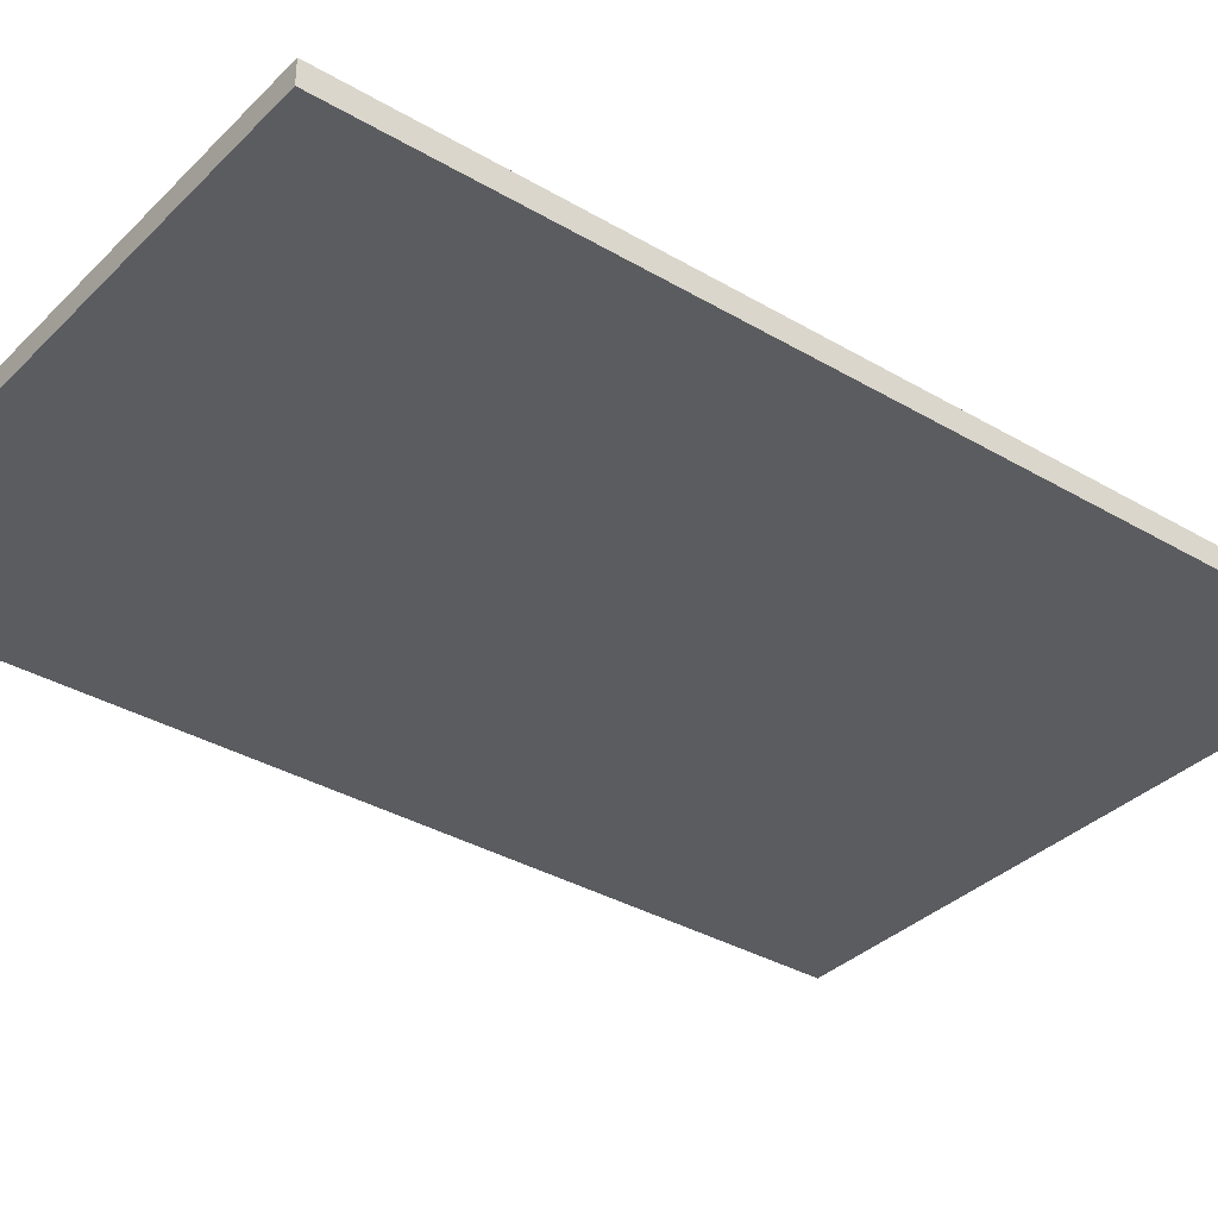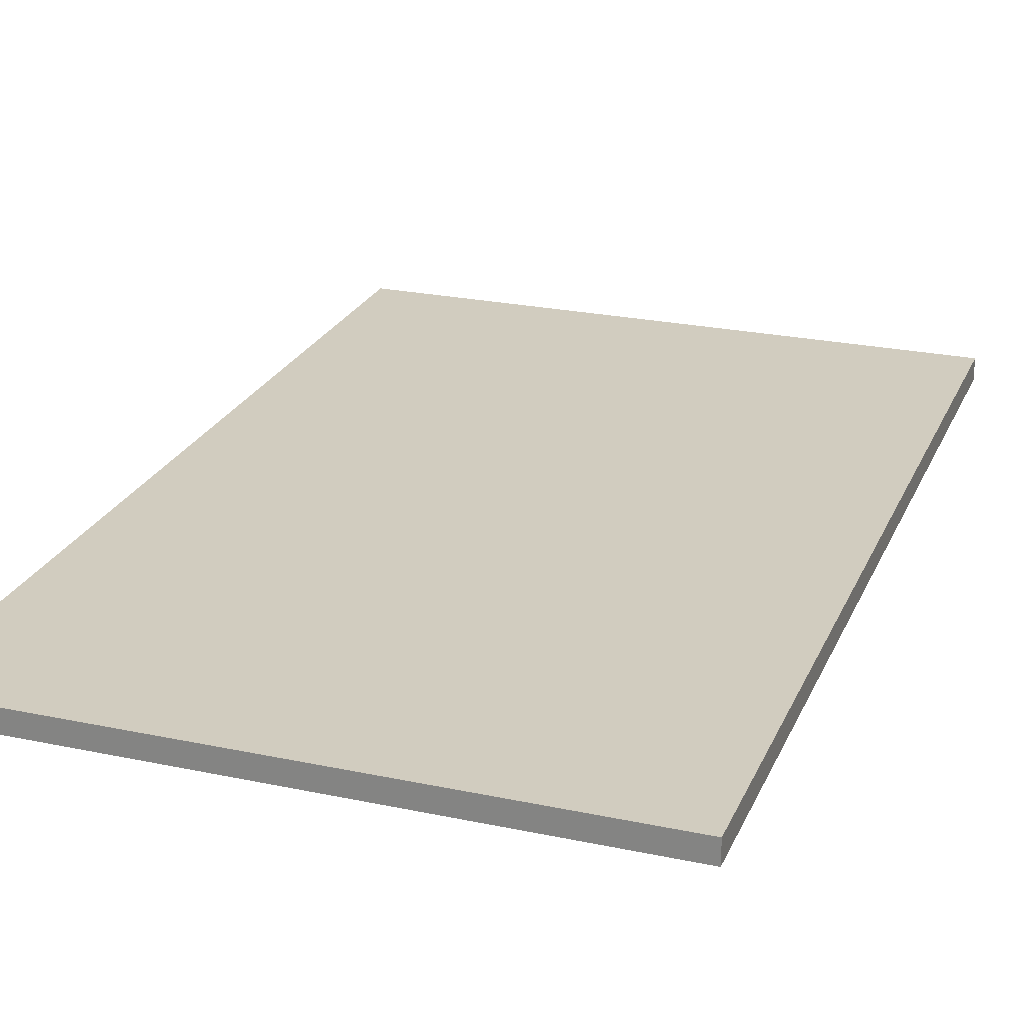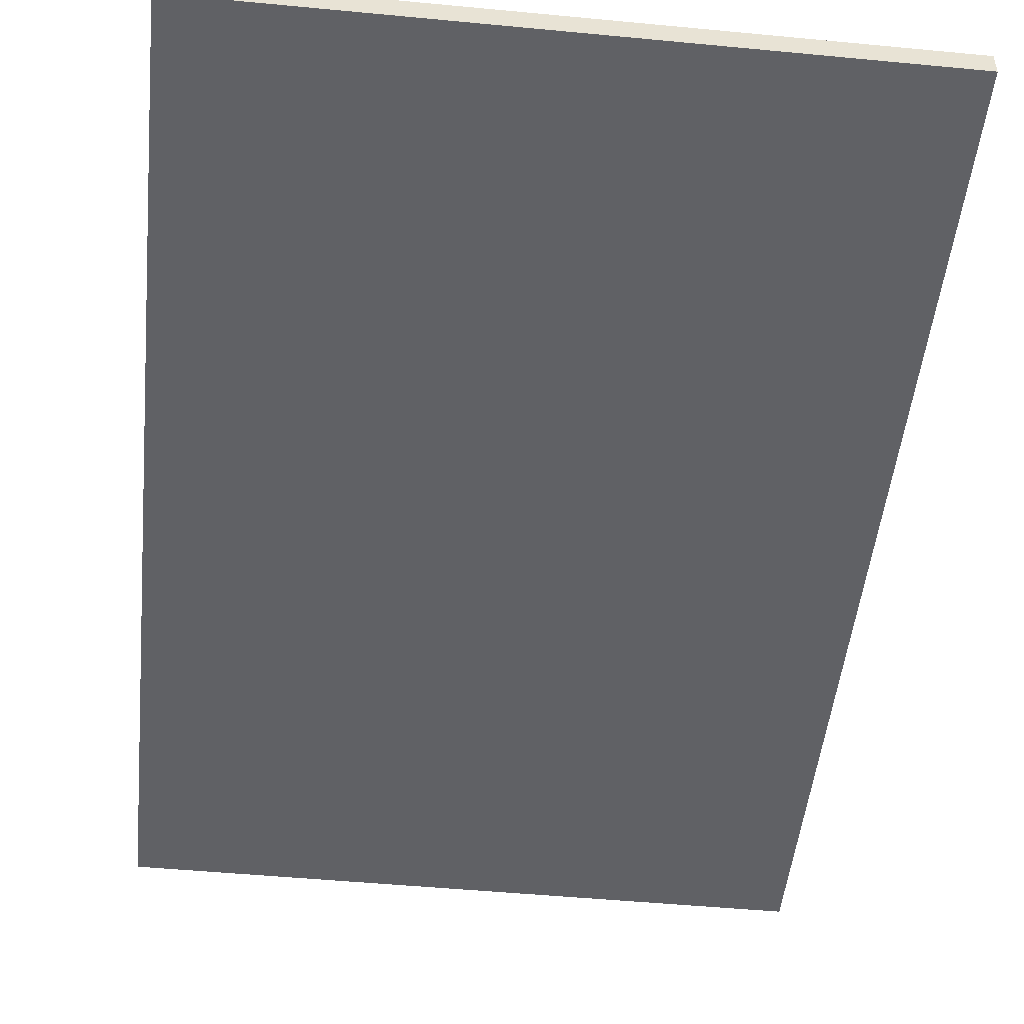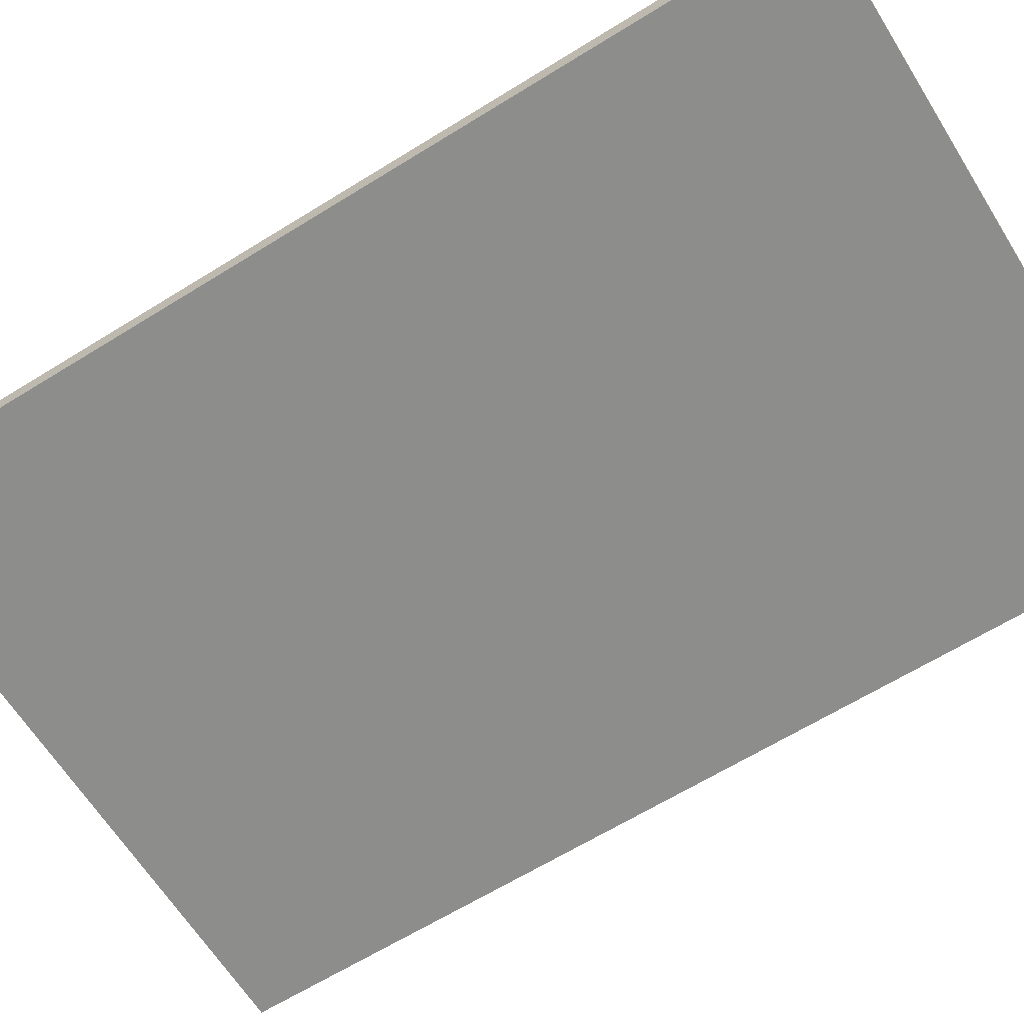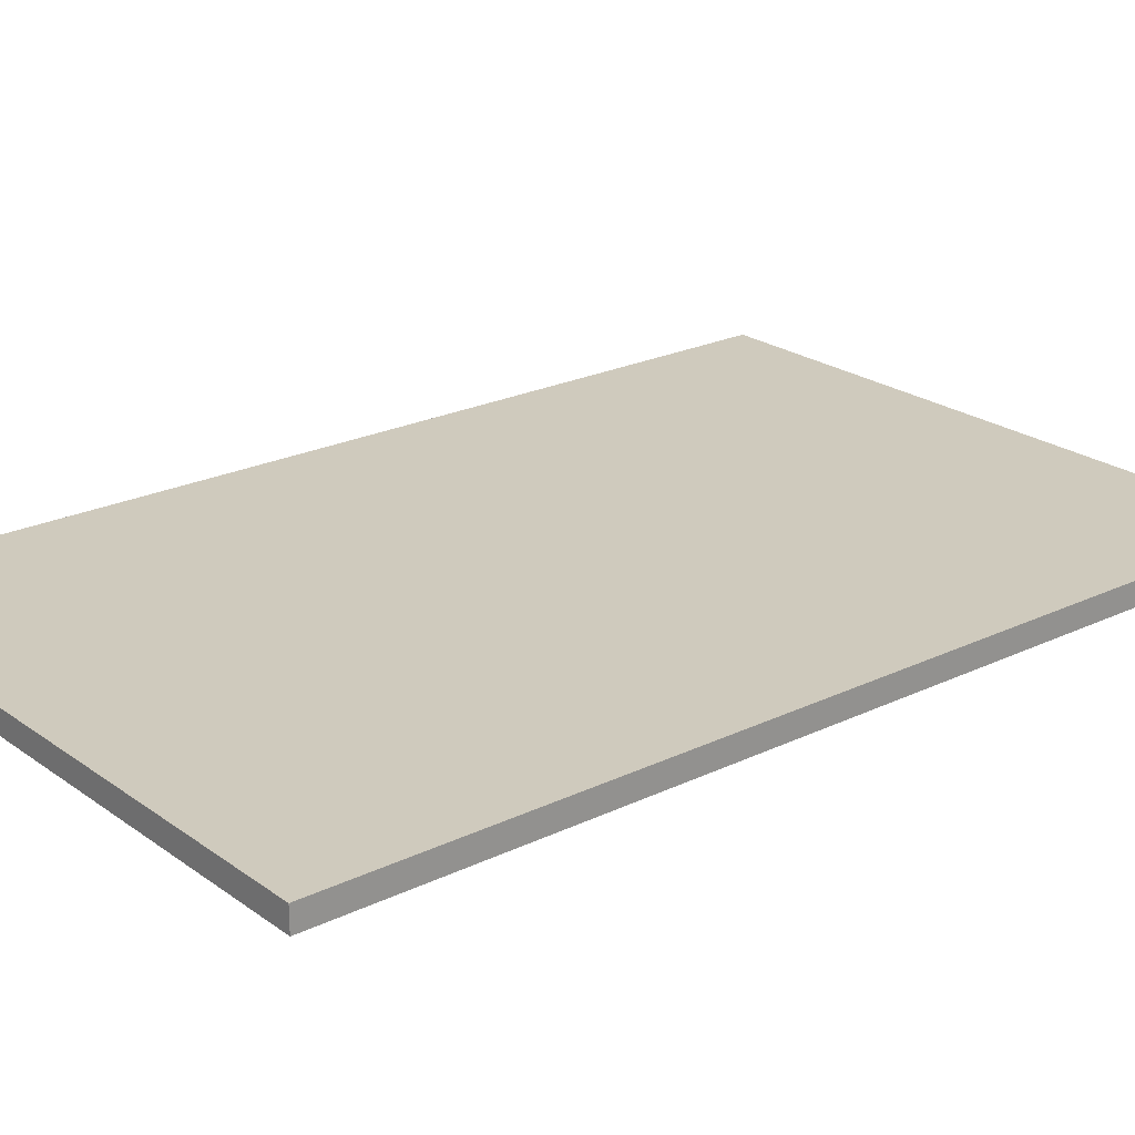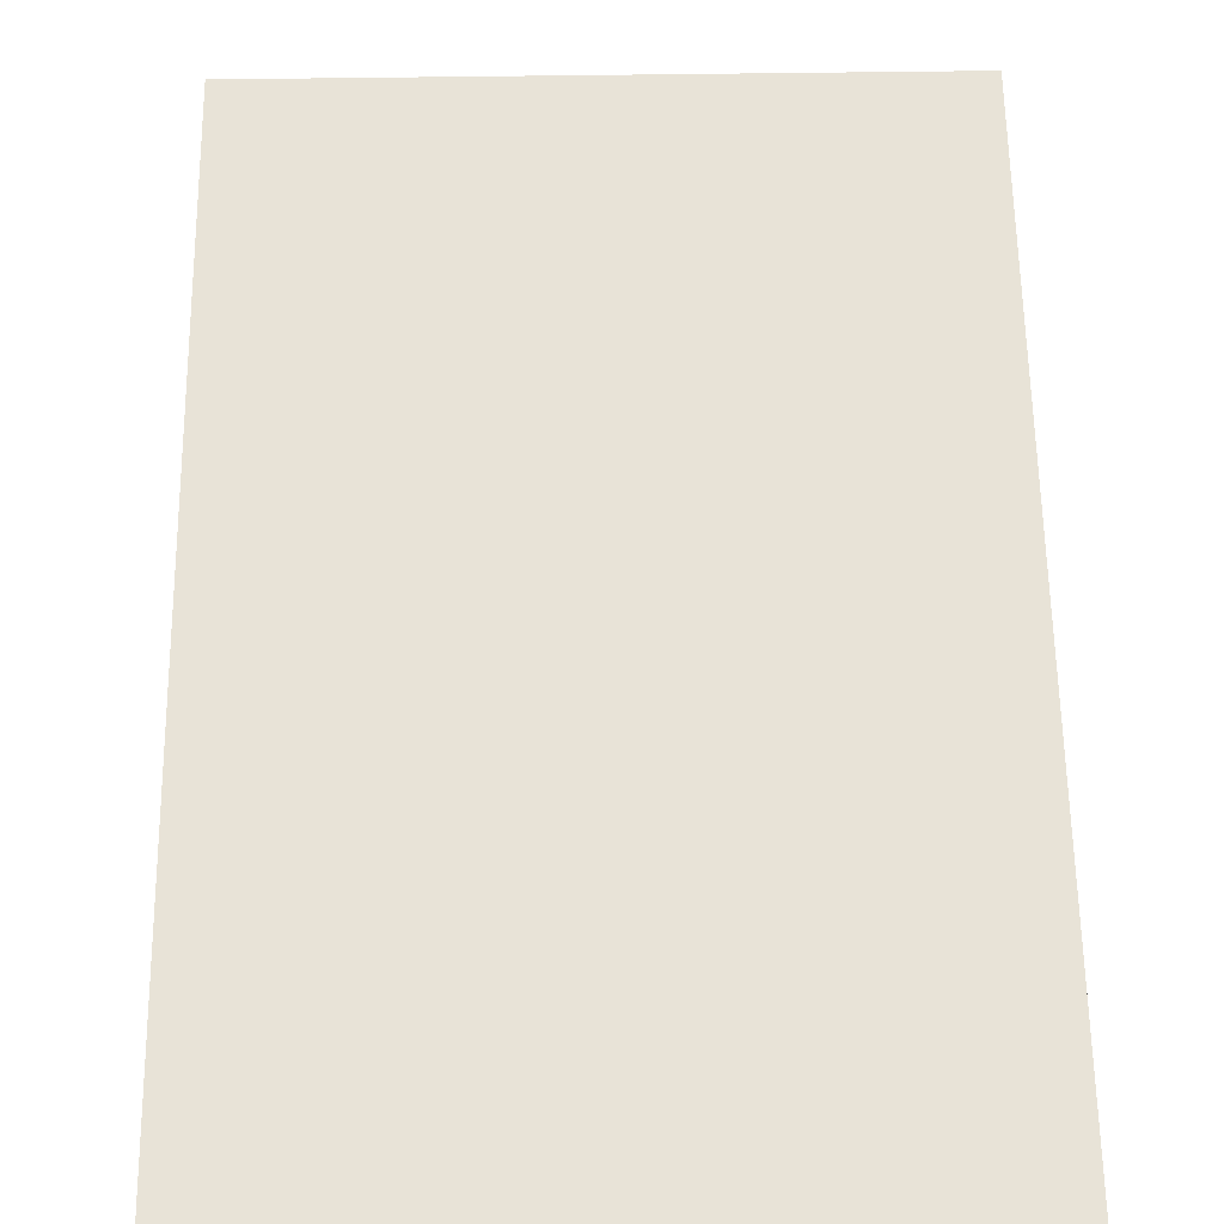
<metadata>
{"format":"obj","ext":"obj","renderer":"f3d","projection":"perspective","resolution":1024,"background":"white","views":[{"elev":-35.1,"azim":-128.0,"up":"+Y"},{"elev":24.1,"azim":-160.6,"up":"+Y"},{"elev":-49.8,"azim":174.0,"up":"+Y"},{"elev":-64.4,"azim":-58.0,"up":"+Y"},{"elev":22.8,"azim":-129.5,"up":"+Y"},{"elev":61.8,"azim":179.2,"up":"+Y"}]}
</metadata>
<code>
o Cube
v 2.981 4.55 -4.505
v 2.981 4.55 4.505
v -2.981 4.55 4.505
v -2.981 4.55 -4.505
v 2.981 4.334 -4.505
v 2.981 4.334 4.505
v -2.981 4.334 4.505
v -2.981 4.334 -4.505
f 1 4 3 2
f 5 6 7 8
f 1 2 6 5
f 2 3 7 6
f 3 4 8 7
f 5 8 4 1

</code>
